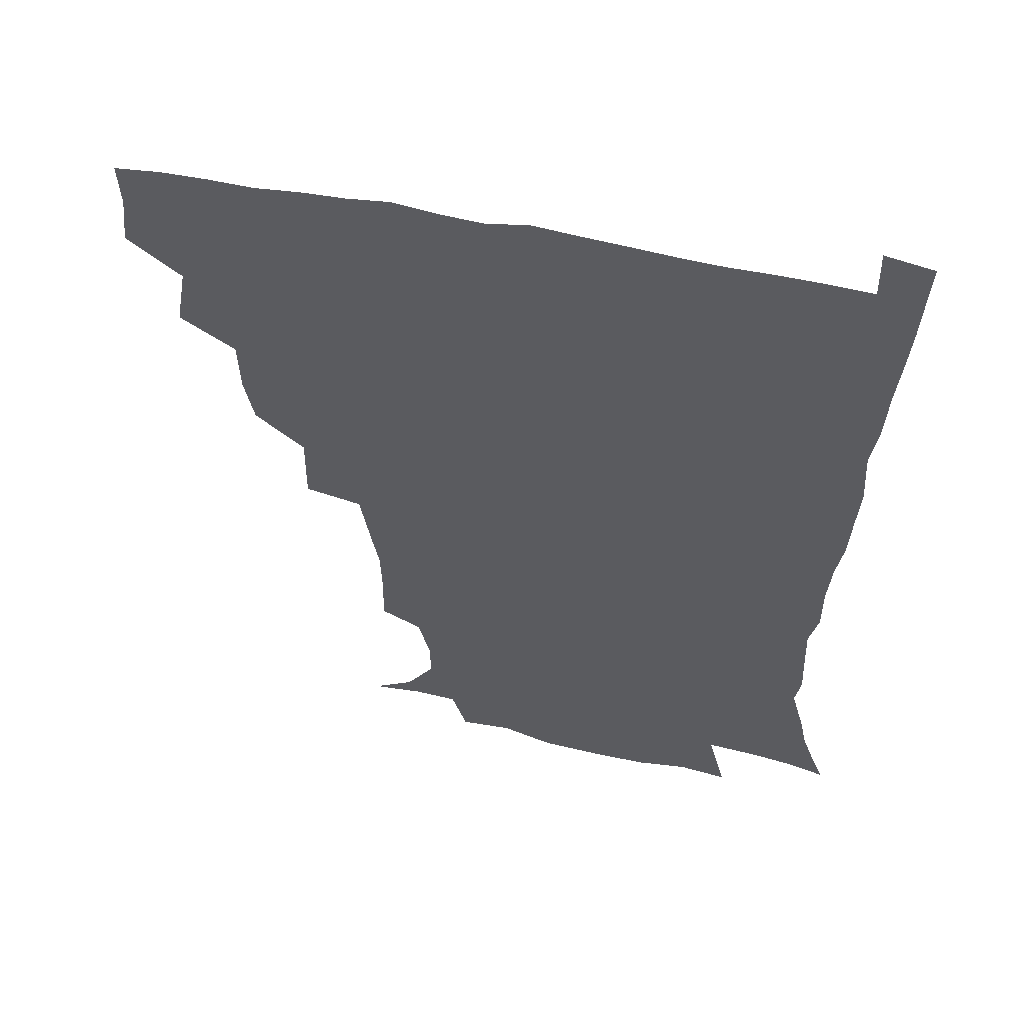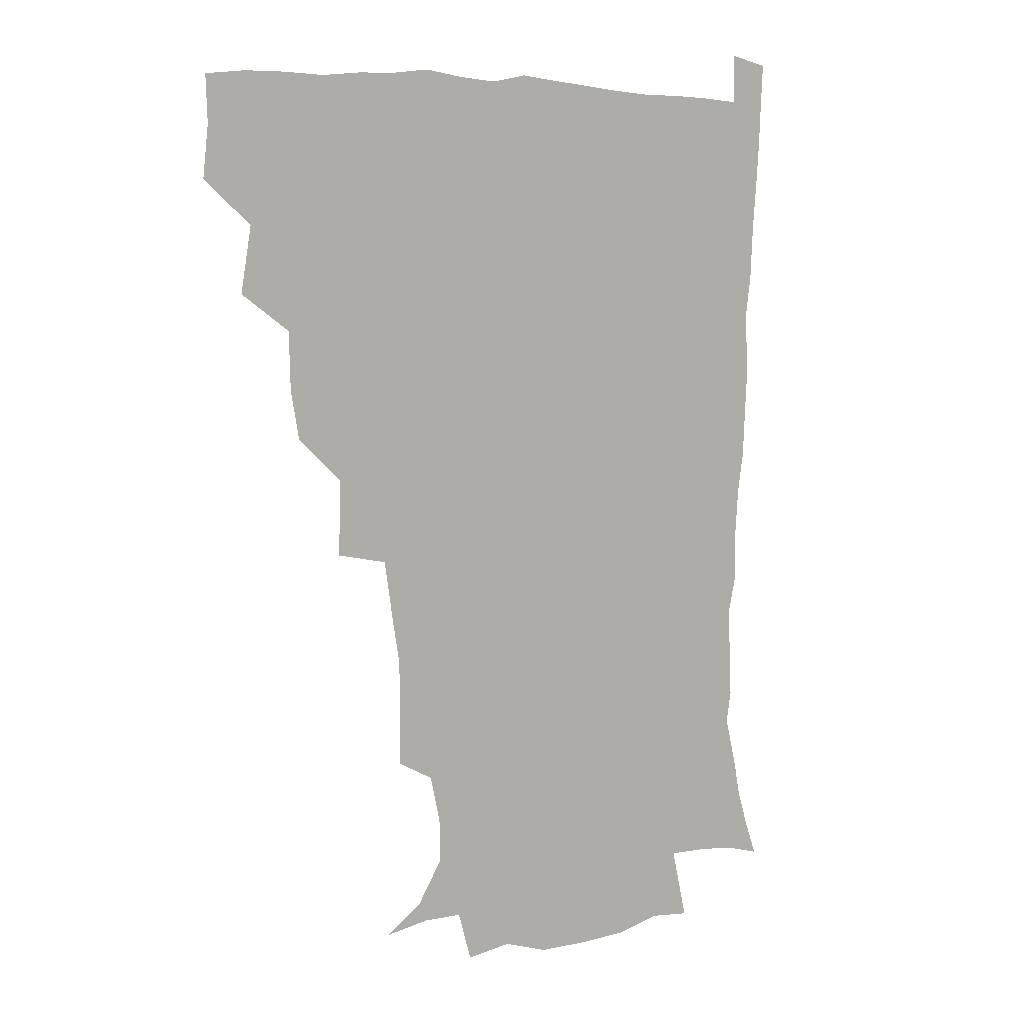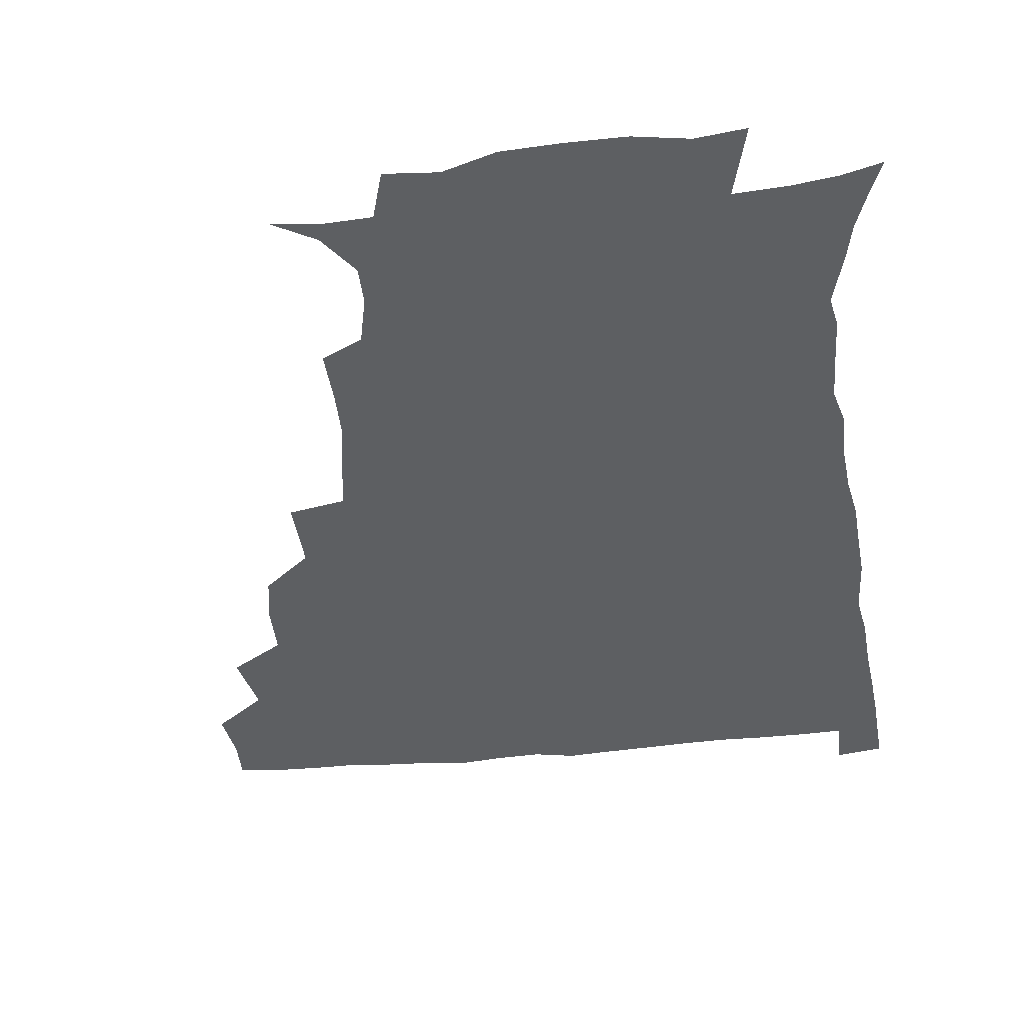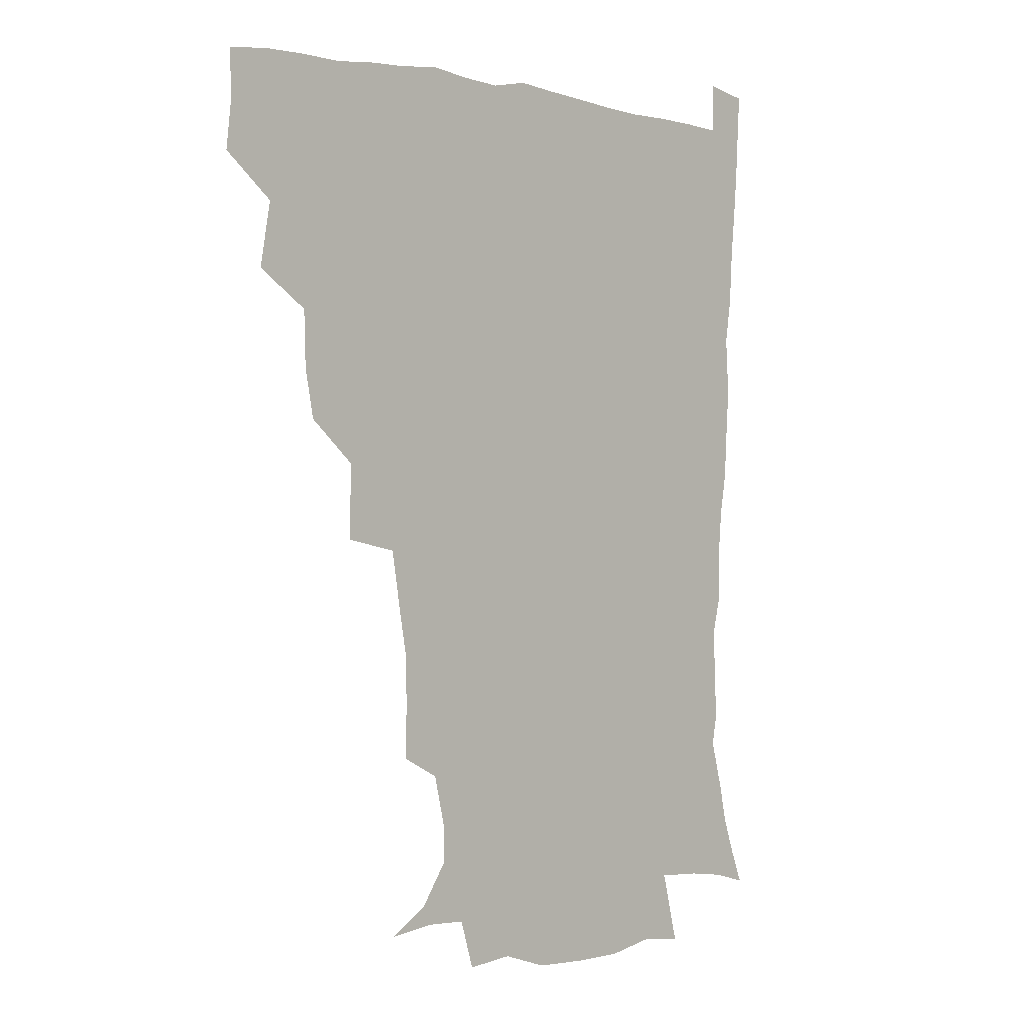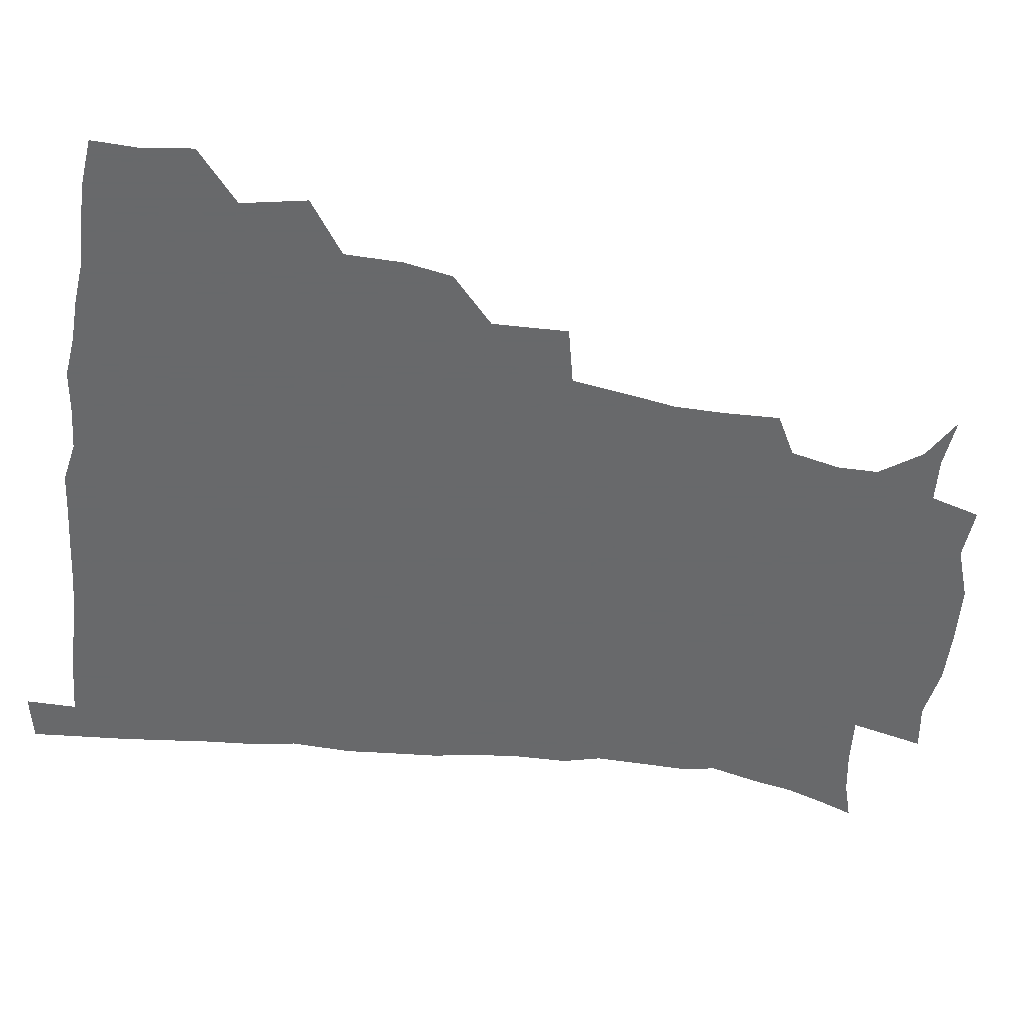
<metadata>
{"format":"obj","ext":"obj","renderer":"f3d","projection":"perspective","resolution":1024,"background":"white","views":[{"elev":55.4,"azim":12.4,"up":"+Y"},{"elev":6.9,"azim":-40.4,"up":"+Y"},{"elev":-39.5,"azim":6.8,"up":"+Z"},{"elev":0.5,"azim":-44.8,"up":"+Y"},{"elev":-52.6,"azim":-97.5,"up":"+Z"}]}
</metadata>
<code>
v 435.5 402.3 0
v 437.5 419.7 0
v 436.8 435.3 0
v 449.3 365.7 0
v 453.2 387.8 0
v 452.3 403.8 0
v 453.1 420 0
v 451.9 436.9 0
v 471.2 317.4 0
v 468.1 333.9 0
v 467.5 353.4 0
v 469.8 374.5 0
v 469.2 390.1 0
v 468.6 405.4 0
v 468 420.4 0
v 467 437.2 0
v 487.2 277.2 0
v 487.6 302.8 0
v 486.6 326.2 0
v 485.4 343 0
v 485.6 361 0
v 485 376.4 0
v 484.4 391.3 0
v 483.7 405.9 0
v 482.9 420.8 0
v 482.3 436.8 0
v 512.4 201.6 0
v 512.8 220.5 0
v 512.4 237.6 0
v 509.9 251.8 0
v 506.4 273.2 0
v 503.3 293.2 0
v 501.9 311.8 0
v 499.8 327.3 0
v 499.6 344.3 0
v 500.1 362.1 0
v 499.9 377.3 0
v 499.2 391.8 0
v 498.6 406.1 0
v 497.9 420.4 0
v 497 438.3 0
v 506.7 141 0
v 520.7 149.6 0
v 530.2 163.7 0
v 530.1 177.2 0
v 526.1 194.3 0
v 526.1 216.2 0
v 525 233 0
v 523.3 248.4 0
v 521 265.1 0
v 518.8 283 0
v 517.7 301 0
v 517.5 319.1 0
v 516.8 334.2 0
v 515.2 348.1 0
v 515.5 364.2 0
v 514.7 378.1 0
v 513.7 392.2 0
v 513 406.6 0
v 512.3 421.1 0
v 511.6 438.9 0
v 523.8 142.9 0
v 535.2 155.3 0
v 540.5 172.3 0
v 539.3 188.6 0
v 537.6 204.5 0
v 538.5 226.1 0
v 536.3 239.5 0
v 534.8 254.4 0
v 533.4 271.4 0
v 531.6 286.2 0
v 531.2 304.6 0
v 530.7 319 0
v 530.6 335.6 0
v 529.9 349.9 0
v 529.6 364.3 0
v 530 378.8 0
v 528.4 392.6 0
v 528 406.8 0
v 527 422.3 0
v 525.8 440.6 0
v 538.8 142 0
v 550.4 163.7 0
v 551.9 181 0
v 550.4 195.2 0
v 550.4 213.5 0
v 550.3 231.2 0
v 548.6 244.7 0
v 547.9 260.8 0
v 546.2 273.9 0
v 545.2 289.5 0
v 544.4 303.9 0
v 544.8 321.6 0
v 544.8 336.6 0
v 544.2 350.4 0
v 543.8 364.2 0
v 544.1 378.9 0
v 543.5 392.5 0
v 543.2 406.2 0
v 542.1 421.5 0
v 540.8 438.8 0
v 543.9 125.1 0
v 557.3 148.5 0
v 562.5 166.7 0
v 563.3 185.3 0
v 563 200.7 0
v 562.5 216.8 0
v 562.3 232.5 0
v 560.9 246.9 0
v 560.3 262.1 0
v 559.6 276.9 0
v 558.7 291.4 0
v 559.5 308.7 0
v 558.4 321.4 0
v 559 338.2 0
v 558.4 350.9 0
v 558.8 365.5 0
v 558.3 378.9 0
v 557.6 392.6 0
v 557.5 406.4 0
v 556.8 420.9 0
v 555.4 437.9 0
v 561.5 126.5 0
v 572.2 150.2 0
v 575.4 170.5 0
v 575.6 185.6 0
v 575.2 202.1 0
v 573.8 219.9 0
v 575.5 236.4 0
v 573.7 248.6 0
v 573.5 264 0
v 573 277.7 0
v 572.5 292.1 0
v 572.7 309.6 0
v 573 324.3 0
v 572.8 337.8 0
v 572.7 351.4 0
v 573.1 366.3 0
v 572.5 379.2 0
v 572.6 392.8 0
v 571.9 406.9 0
v 571.1 421.4 0
v 569.4 440.6 0
v 579.2 120.6 0
v 586.6 151.2 0
v 587.8 170.5 0
v 588.2 187.4 0
v 588.1 204.7 0
v 586.9 217.3 0
v 586 239.2 0
v 586.9 250.9 0
v 587 264.3 0
v 586.6 279.4 0
v 586.3 293.7 0
v 586.3 309.9 0
v 586.5 324.6 0
v 586.8 338 0
v 586.7 351.2 0
v 587 365.9 0
v 587.1 379.3 0
v 587 393 0
v 586.8 406.7 0
v 585.4 422.5 0
v 583.8 439.4 0
v 599 119.4 0
v 600.8 150.8 0
v 600.7 170.7 0
v 600.7 188.8 0
v 600.6 204.9 0
v 601.3 217.7 0
v 600.3 232.2 0
v 599.9 246.7 0
v 599.3 264.9 0
v 599.7 280.1 0
v 599.8 294.4 0
v 599.8 309.9 0
v 600.3 323.1 0
v 600.5 338.6 0
v 601 352 0
v 601.3 366.1 0
v 601.6 379.6 0
v 601.5 393.2 0
v 601.1 407.4 0
v 600.1 422.5 0
v 598.4 438.3 0
v 618.2 119.2 0
v 615.2 150.6 0
v 614.3 168.9 0
v 613.1 187.6 0
v 612.8 203.6 0
v 613.4 220.2 0
v 612.7 235 0
v 612.7 251.4 0
v 612.8 264.6 0
v 612.5 280.2 0
v 613 294.4 0
v 613.2 308.6 0
v 613.9 324.1 0
v 614.2 337.7 0
v 614.8 352.6 0
v 615.3 366.3 0
v 615.8 379.7 0
v 616.5 393.4 0
v 616.7 406.9 0
v 615.6 421.7 0
v 613.9 437.1 0
v 636.4 122.3 0
v 630.8 147.5 0
v 627.3 169 0
v 626.2 185.6 0
v 625 203 0
v 625 220.2 0
v 624.9 235.1 0
v 625.1 249.2 0
v 625.6 264.6 0
v 625.9 278 0
v 626 293.1 0
v 626.7 306.5 0
v 626.5 324.9 0
v 627.6 337.6 0
v 628.1 352.8 0
v 629.1 365.6 0
v 630 379.5 0
v 630.5 393.2 0
v 631 407.1 0
v 631 421.1 0
v 629.7 436.3 0
v 652.9 120.1 0
v 646.5 145.4 0
v 642 164.6 0
v 638.6 184.5 0
v 637.3 201.2 0
v 636.7 218.2 0
v 637.3 232.1 0
v 638.5 244 0
v 637.2 263.1 0
v 638.4 276.5 0
v 638.7 291.4 0
v 640.8 303.3 0
v 640.3 320.5 0
v 641.3 334.9 0
v 641.1 351.6 0
v 642.8 364.6 0
v 643.7 380.6 0
v 644.6 393.3 0
v 645.2 407 0
v 645.7 421 0
v 644.7 436.5 0
v 664.1 144.1 0
v 655.5 164.1 0
v 652 180.4 0
v 649.9 197 0
v 648.7 213.5 0
v 648.8 229.1 0
v 649.9 242.6 0
v 650.5 257.1 0
v 650.9 272.9 0
v 652.2 286.6 0
v 652.7 303.2 0
v 653.4 317.9 0
v 655.3 331.1 0
v 655.6 347.1 0
v 656.4 362.5 0
v 656.8 379.1 0
v 658.2 393 0
v 659.5 406.7 0
v 660.1 421 0
v 660.1 436.2 0
v 678.8 141.8 0
v 671.2 158.4 0
v 666 175 0
v 663.4 190.2 0
v 661.5 206 0
v 661.4 221.5 0
v 661.6 236.4 0
v 662.5 251 0
v 663.8 265.9 0
v 664 282.6 0
v 665.3 297.6 0
v 668.1 310.6 0
v 667.8 328.2 0
v 668 345.1 0
v 669.6 359.9 0
v 671 375.4 0
v 672.6 390.6 0
v 673.8 406 0
v 674.8 420.6 0
v 675.5 435.4 0
v 675 452.8 0
v 692.1 137.9 0
v 687.4 150 0
v 682.8 163.3 0
v 680.2 176.1 0
v 675.4 194.1 0
v 677.3 205 0
v 676.6 221 0
v 676 238 0
v 679.1 251 0
v 679 268.6 0
v 680.3 284.9 0
v 682.7 299.7 0
v 683.6 316.3 0
v 684.6 332.7 0
v 683.4 353.1 0
v 685.7 368.8 0
v 686.7 387.1 0
v 688.3 404 0
v 689.5 419.6 0
v 690.3 434.8 0
v 691.2 449.8 0
f 5 6 1
f 1 6 2
f 6 7 2
f 2 7 3
f 7 8 3
f 11 12 4
f 4 12 5
f 12 13 5
f 5 13 6
f 13 14 6
f 6 14 7
f 14 15 7
f 7 15 8
f 15 16 8
f 18 19 9
f 9 19 10
f 19 20 10
f 10 20 11
f 20 21 11
f 11 21 12
f 21 22 12
f 12 22 13
f 22 23 13
f 13 23 14
f 23 24 14
f 14 24 15
f 24 25 15
f 15 25 16
f 25 26 16
f 31 32 17
f 17 32 18
f 32 33 18
f 18 33 19
f 33 34 19
f 19 34 20
f 34 35 20
f 20 35 21
f 35 36 21
f 21 36 22
f 36 37 22
f 22 37 23
f 37 38 23
f 23 38 24
f 38 39 24
f 24 39 25
f 39 40 25
f 25 40 26
f 40 41 26
f 46 47 27
f 27 47 28
f 47 48 28
f 28 48 29
f 48 49 29
f 29 49 30
f 49 50 30
f 30 50 31
f 50 51 31
f 31 51 32
f 51 52 32
f 32 52 33
f 52 53 33
f 33 53 34
f 53 54 34
f 34 54 35
f 54 55 35
f 35 55 36
f 55 56 36
f 36 56 37
f 56 57 37
f 37 57 38
f 57 58 38
f 38 58 39
f 58 59 39
f 39 59 40
f 59 60 40
f 40 60 41
f 60 61 41
f 42 62 43
f 62 63 43
f 43 63 44
f 63 64 44
f 44 64 45
f 64 65 45
f 45 65 46
f 65 66 46
f 46 66 47
f 66 67 47
f 47 67 48
f 67 68 48
f 48 68 49
f 68 69 49
f 49 69 50
f 69 70 50
f 50 70 51
f 70 71 51
f 51 71 52
f 71 72 52
f 52 72 53
f 72 73 53
f 53 73 54
f 73 74 54
f 54 74 55
f 74 75 55
f 55 75 56
f 75 76 56
f 56 76 57
f 76 77 57
f 57 77 58
f 77 78 58
f 58 78 59
f 78 79 59
f 59 79 60
f 79 80 60
f 60 80 61
f 80 81 61
f 62 82 63
f 82 83 63
f 63 83 64
f 83 84 64
f 64 84 65
f 84 85 65
f 65 85 66
f 85 86 66
f 66 86 67
f 86 87 67
f 67 87 68
f 87 88 68
f 68 88 69
f 88 89 69
f 69 89 70
f 89 90 70
f 70 90 71
f 90 91 71
f 71 91 72
f 91 92 72
f 72 92 73
f 92 93 73
f 73 93 74
f 93 94 74
f 74 94 75
f 94 95 75
f 75 95 76
f 95 96 76
f 76 96 77
f 96 97 77
f 77 97 78
f 97 98 78
f 78 98 79
f 98 99 79
f 79 99 80
f 99 100 80
f 80 100 81
f 100 101 81
f 102 103 82
f 82 103 83
f 103 104 83
f 83 104 84
f 104 105 84
f 84 105 85
f 105 106 85
f 85 106 86
f 106 107 86
f 86 107 87
f 107 108 87
f 87 108 88
f 108 109 88
f 88 109 89
f 109 110 89
f 89 110 90
f 110 111 90
f 90 111 91
f 111 112 91
f 91 112 92
f 112 113 92
f 92 113 93
f 113 114 93
f 93 114 94
f 114 115 94
f 94 115 95
f 115 116 95
f 95 116 96
f 116 117 96
f 96 117 97
f 117 118 97
f 97 118 98
f 118 119 98
f 98 119 99
f 119 120 99
f 99 120 100
f 120 121 100
f 100 121 101
f 121 122 101
f 102 123 103
f 123 124 103
f 103 124 104
f 124 125 104
f 104 125 105
f 125 126 105
f 105 126 106
f 126 127 106
f 106 127 107
f 127 128 107
f 107 128 108
f 128 129 108
f 108 129 109
f 129 130 109
f 109 130 110
f 130 131 110
f 110 131 111
f 131 132 111
f 111 132 112
f 132 133 112
f 112 133 113
f 133 134 113
f 113 134 114
f 134 135 114
f 114 135 115
f 135 136 115
f 115 136 116
f 136 137 116
f 116 137 117
f 137 138 117
f 117 138 118
f 138 139 118
f 118 139 119
f 139 140 119
f 119 140 120
f 140 141 120
f 120 141 121
f 141 142 121
f 121 142 122
f 142 143 122
f 123 144 124
f 144 145 124
f 124 145 125
f 145 146 125
f 125 146 126
f 146 147 126
f 126 147 127
f 147 148 127
f 127 148 128
f 148 149 128
f 128 149 129
f 149 150 129
f 129 150 130
f 150 151 130
f 130 151 131
f 151 152 131
f 131 152 132
f 152 153 132
f 132 153 133
f 153 154 133
f 133 154 134
f 154 155 134
f 134 155 135
f 155 156 135
f 135 156 136
f 156 157 136
f 136 157 137
f 157 158 137
f 137 158 138
f 158 159 138
f 138 159 139
f 159 160 139
f 139 160 140
f 160 161 140
f 140 161 141
f 161 162 141
f 141 162 142
f 162 163 142
f 142 163 143
f 163 164 143
f 144 165 145
f 165 166 145
f 145 166 146
f 166 167 146
f 146 167 147
f 167 168 147
f 147 168 148
f 168 169 148
f 148 169 149
f 169 170 149
f 149 170 150
f 170 171 150
f 150 171 151
f 171 172 151
f 151 172 152
f 172 173 152
f 152 173 153
f 173 174 153
f 153 174 154
f 174 175 154
f 154 175 155
f 175 176 155
f 155 176 156
f 176 177 156
f 156 177 157
f 177 178 157
f 157 178 158
f 178 179 158
f 158 179 159
f 179 180 159
f 159 180 160
f 180 181 160
f 160 181 161
f 181 182 161
f 161 182 162
f 182 183 162
f 162 183 163
f 183 184 163
f 163 184 164
f 184 185 164
f 165 186 166
f 186 187 166
f 166 187 167
f 187 188 167
f 167 188 168
f 188 189 168
f 168 189 169
f 189 190 169
f 169 190 170
f 190 191 170
f 170 191 171
f 191 192 171
f 171 192 172
f 192 193 172
f 172 193 173
f 193 194 173
f 173 194 174
f 194 195 174
f 174 195 175
f 195 196 175
f 175 196 176
f 196 197 176
f 176 197 177
f 197 198 177
f 177 198 178
f 198 199 178
f 178 199 179
f 199 200 179
f 179 200 180
f 200 201 180
f 180 201 181
f 201 202 181
f 181 202 182
f 202 203 182
f 182 203 183
f 203 204 183
f 183 204 184
f 204 205 184
f 184 205 185
f 205 206 185
f 186 207 187
f 207 208 187
f 187 208 188
f 208 209 188
f 188 209 189
f 209 210 189
f 189 210 190
f 210 211 190
f 190 211 191
f 211 212 191
f 191 212 192
f 212 213 192
f 192 213 193
f 213 214 193
f 193 214 194
f 214 215 194
f 194 215 195
f 215 216 195
f 195 216 196
f 216 217 196
f 196 217 197
f 217 218 197
f 197 218 198
f 218 219 198
f 198 219 199
f 219 220 199
f 199 220 200
f 220 221 200
f 200 221 201
f 221 222 201
f 201 222 202
f 222 223 202
f 202 223 203
f 223 224 203
f 203 224 204
f 224 225 204
f 204 225 205
f 225 226 205
f 205 226 206
f 226 227 206
f 207 228 208
f 228 229 208
f 208 229 209
f 229 230 209
f 209 230 210
f 230 231 210
f 210 231 211
f 231 232 211
f 211 232 212
f 232 233 212
f 212 233 213
f 233 234 213
f 213 234 214
f 234 235 214
f 214 235 215
f 235 236 215
f 215 236 216
f 236 237 216
f 216 237 217
f 237 238 217
f 217 238 218
f 238 239 218
f 218 239 219
f 239 240 219
f 219 240 220
f 240 241 220
f 220 241 221
f 241 242 221
f 221 242 222
f 242 243 222
f 222 243 223
f 243 244 223
f 223 244 224
f 244 245 224
f 224 245 225
f 245 246 225
f 225 246 226
f 246 247 226
f 226 247 227
f 247 248 227
f 229 249 230
f 249 250 230
f 230 250 231
f 250 251 231
f 231 251 232
f 251 252 232
f 232 252 233
f 252 253 233
f 233 253 234
f 253 254 234
f 234 254 235
f 254 255 235
f 235 255 236
f 255 256 236
f 236 256 237
f 256 257 237
f 237 257 238
f 257 258 238
f 238 258 239
f 258 259 239
f 239 259 240
f 259 260 240
f 240 260 241
f 260 261 241
f 241 261 242
f 261 262 242
f 242 262 243
f 262 263 243
f 243 263 244
f 263 264 244
f 244 264 245
f 264 265 245
f 245 265 246
f 265 266 246
f 246 266 247
f 266 267 247
f 247 267 248
f 267 268 248
f 249 269 250
f 269 270 250
f 250 270 251
f 270 271 251
f 251 271 252
f 271 272 252
f 252 272 253
f 272 273 253
f 253 273 254
f 273 274 254
f 254 274 255
f 274 275 255
f 255 275 256
f 275 276 256
f 256 276 257
f 276 277 257
f 257 277 258
f 277 278 258
f 258 278 259
f 278 279 259
f 259 279 260
f 279 280 260
f 260 280 261
f 280 281 261
f 261 281 262
f 281 282 262
f 262 282 263
f 282 283 263
f 263 283 264
f 283 284 264
f 264 284 265
f 284 285 265
f 265 285 266
f 285 286 266
f 266 286 267
f 286 287 267
f 267 287 268
f 287 288 268
f 269 290 270
f 290 291 270
f 270 291 271
f 291 292 271
f 271 292 272
f 292 293 272
f 272 293 273
f 293 294 273
f 273 294 274
f 294 295 274
f 274 295 275
f 295 296 275
f 275 296 276
f 296 297 276
f 276 297 277
f 297 298 277
f 277 298 278
f 298 299 278
f 278 299 279
f 299 300 279
f 279 300 280
f 300 301 280
f 280 301 281
f 301 302 281
f 281 302 282
f 302 303 282
f 282 303 283
f 303 304 283
f 283 304 284
f 304 305 284
f 284 305 285
f 305 306 285
f 285 306 286
f 306 307 286
f 286 307 287
f 307 308 287
f 287 308 288
f 308 309 288
f 288 309 289
f 309 310 289

</code>
